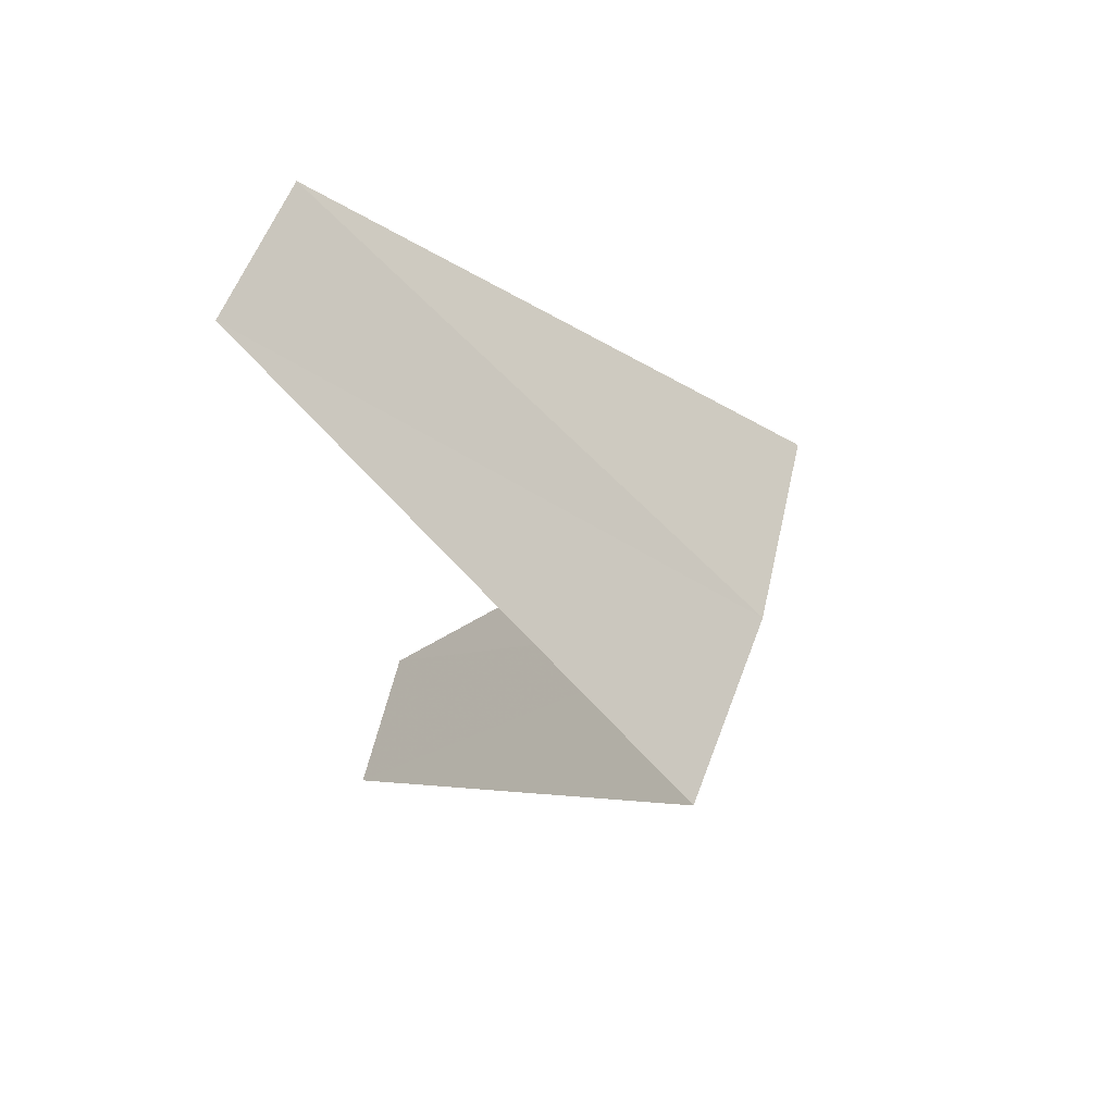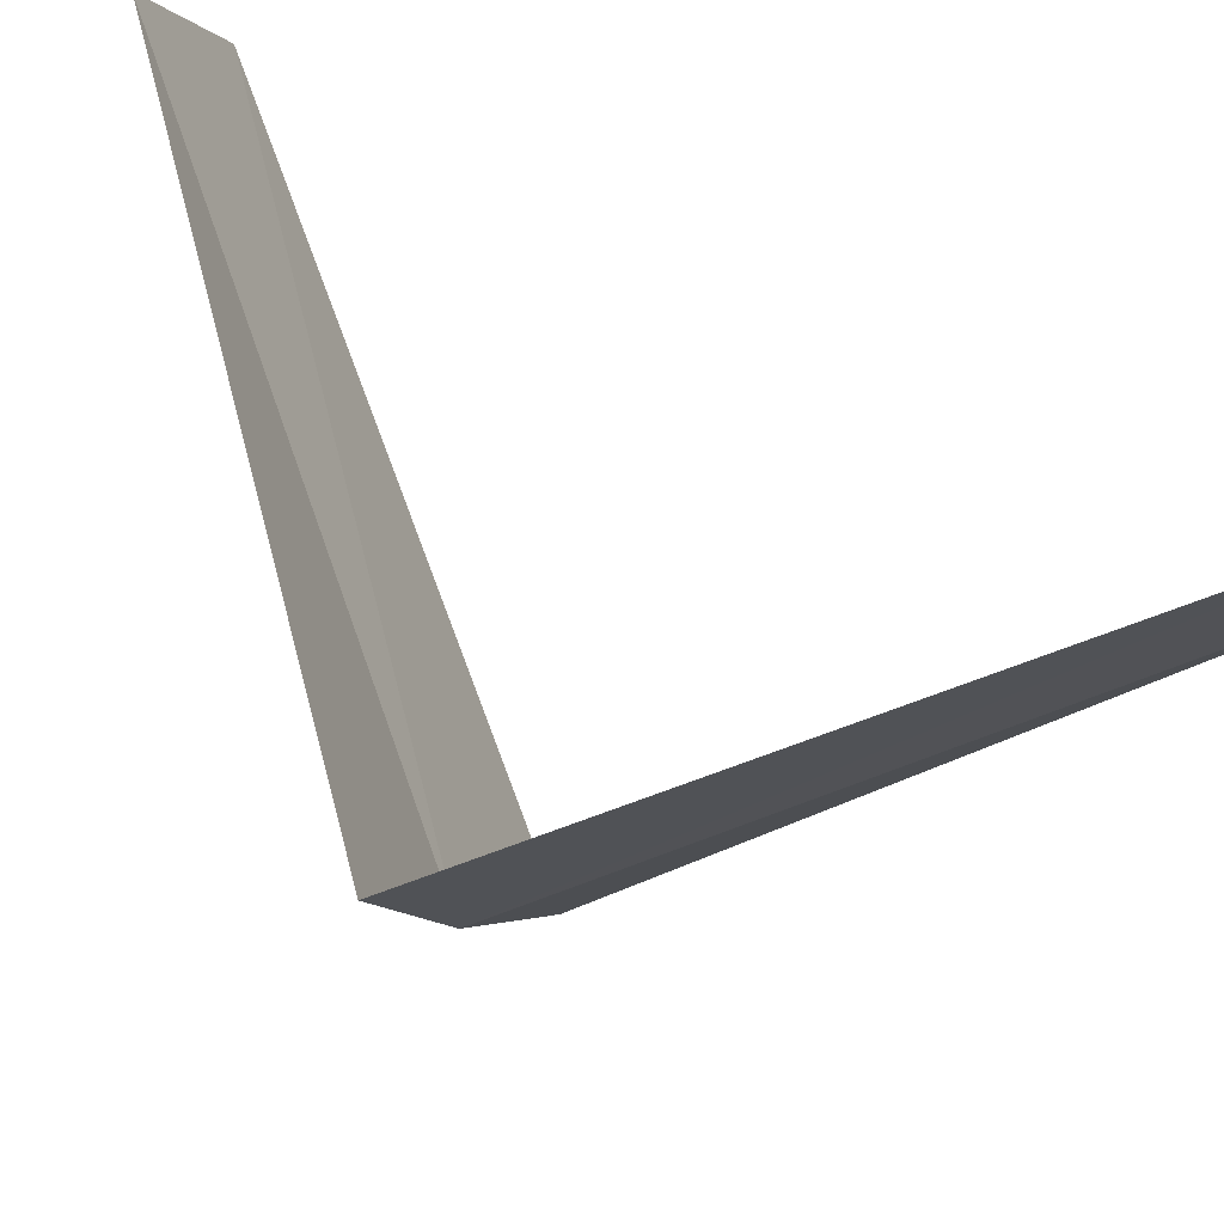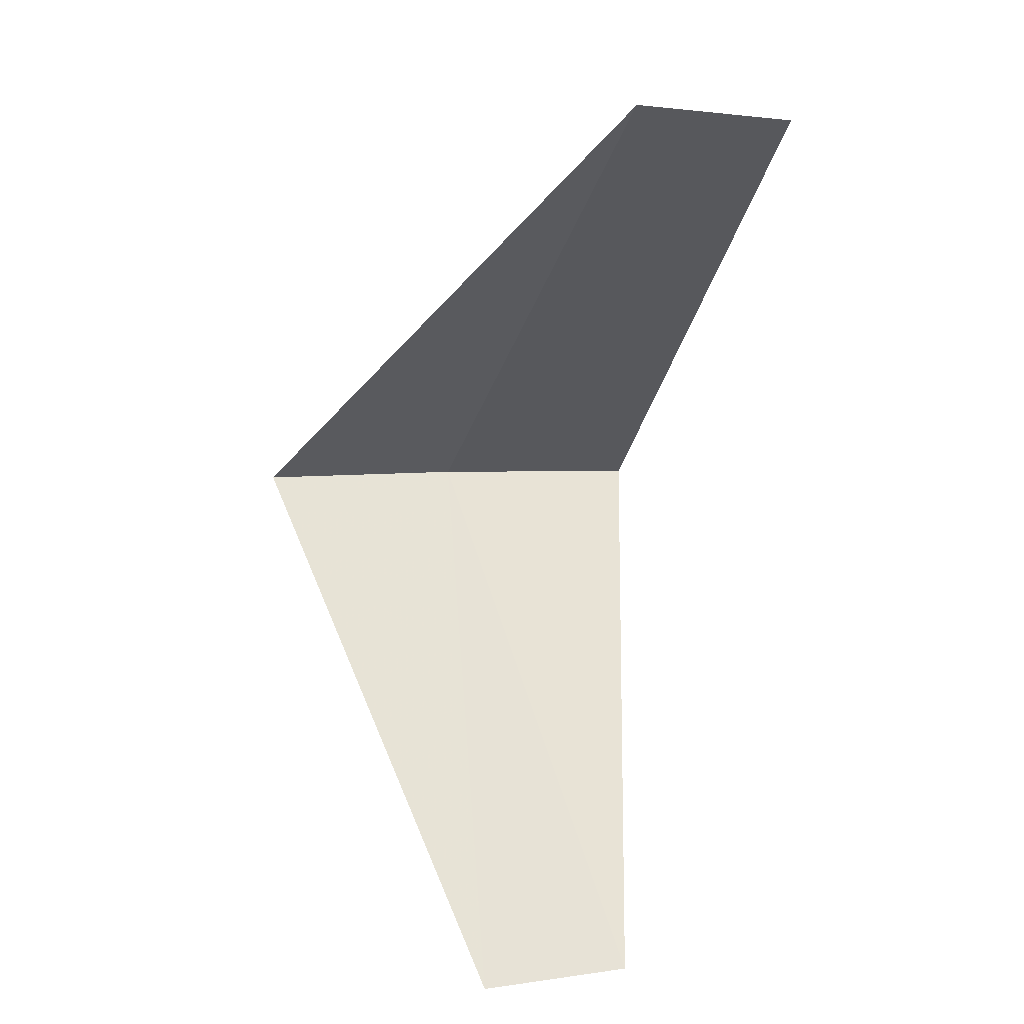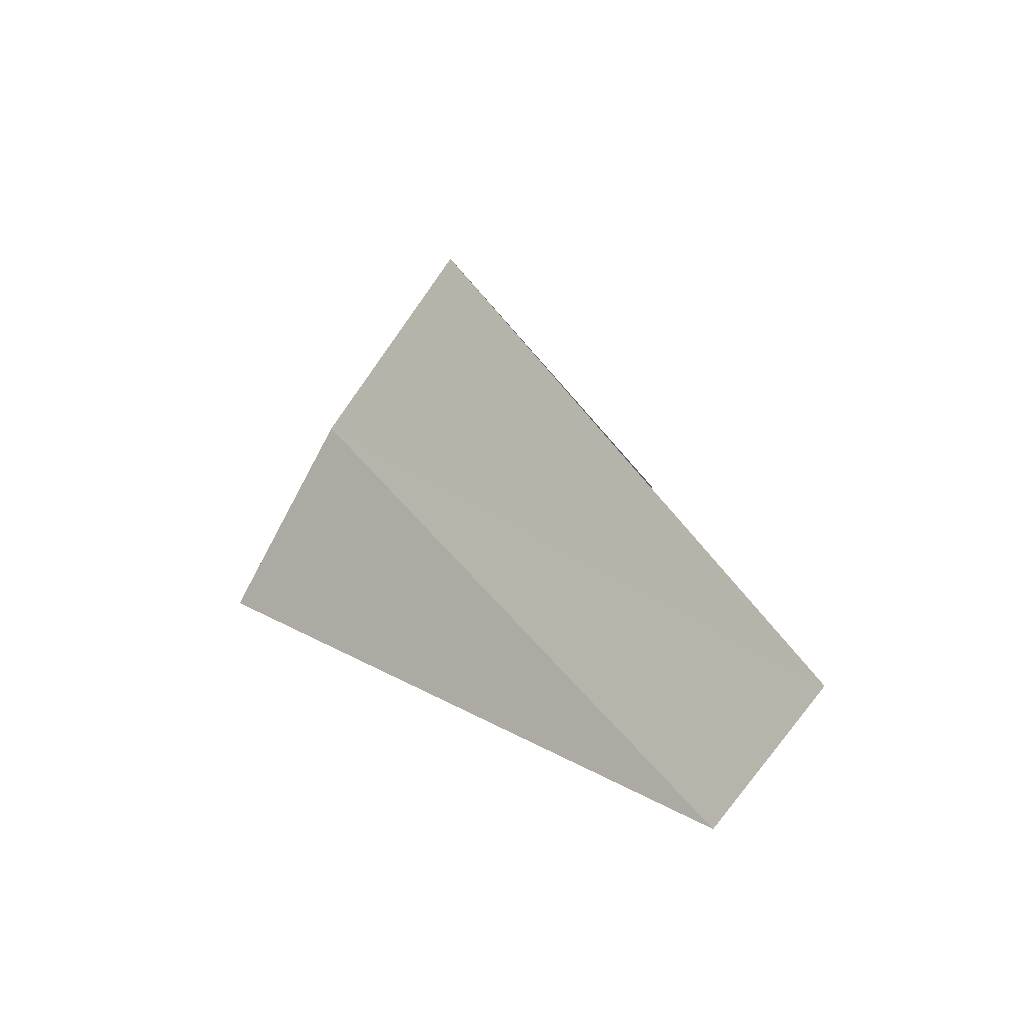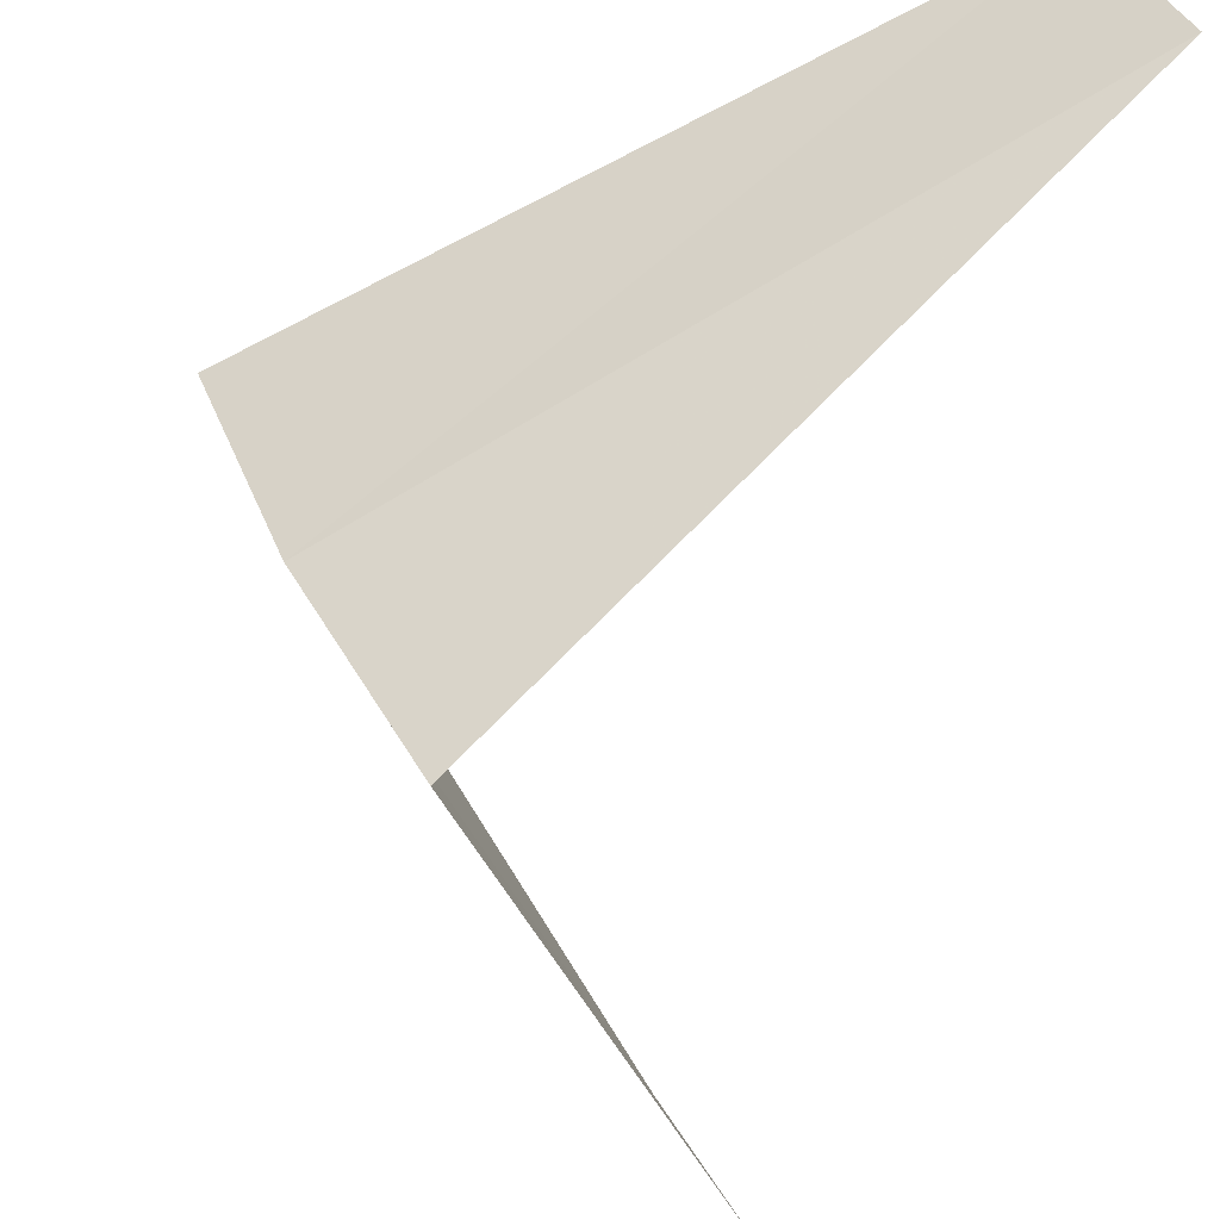
<metadata>
{"format":"obj","ext":"obj","renderer":"f3d","projection":"perspective","resolution":1024,"background":"white","views":[{"elev":48.8,"azim":-142.3,"up":"+Z"},{"elev":66.8,"azim":-63.2,"up":"+Y"},{"elev":13.6,"azim":85.7,"up":"+Z"},{"elev":-68.7,"azim":-10.2,"up":"+Z"},{"elev":-56.6,"azim":-20.9,"up":"+Y"}]}
</metadata>
<code>
v -3.719 -1.472 9.12
v -3.874 -0.9948 9.08
v -2.789 -1.104 8.12
v -2.629 -1.445 8.16
v -3.505 -1.927 9.16
v -2.906 -0.7461 10.08
v -2.789 -1.104 10.12
f 1 2 3
f 1 3 4
f 1 4 5
f 1 6 2
f 1 7 6
f 1 5 7

</code>
